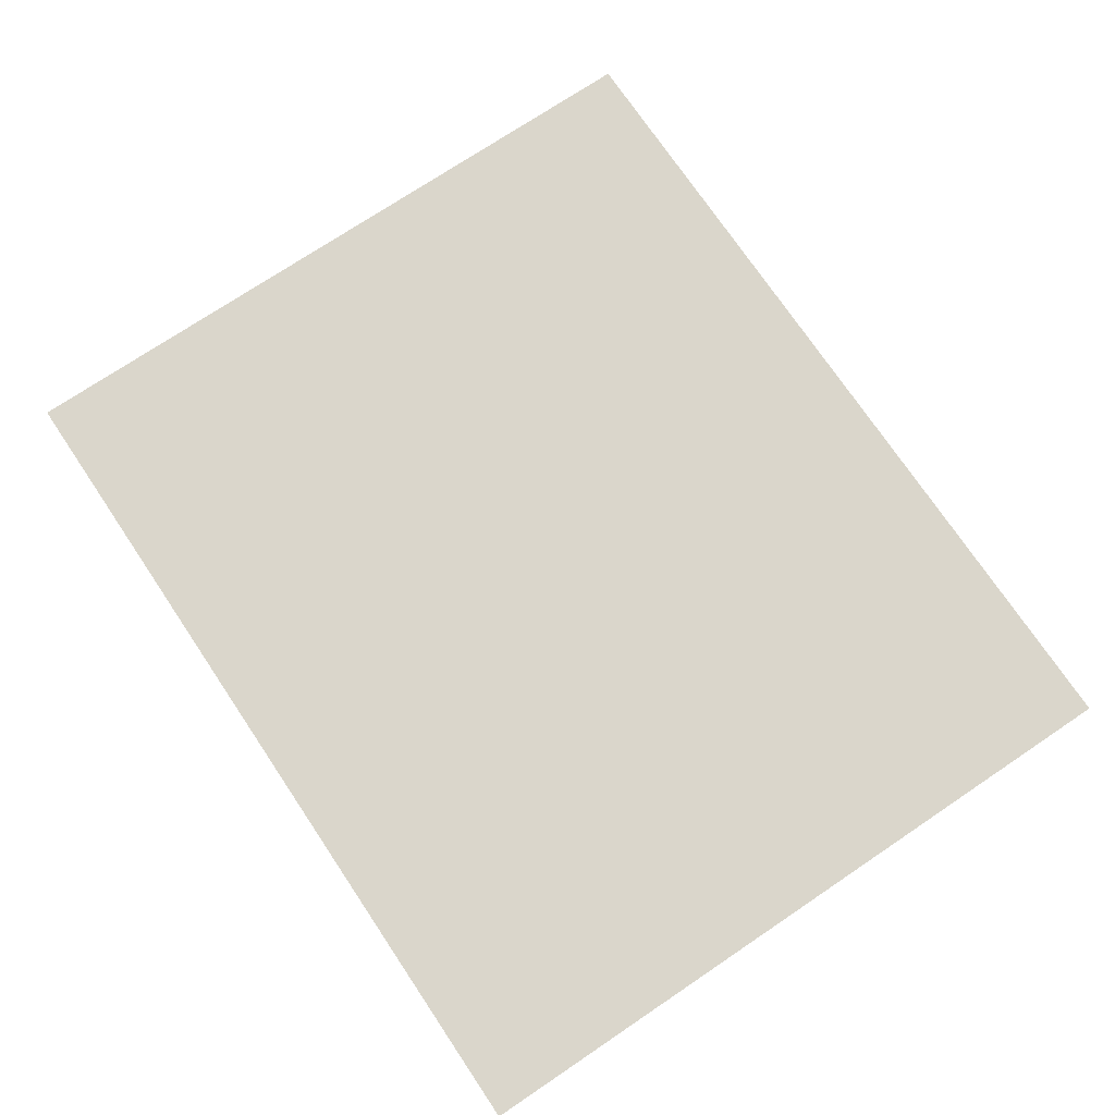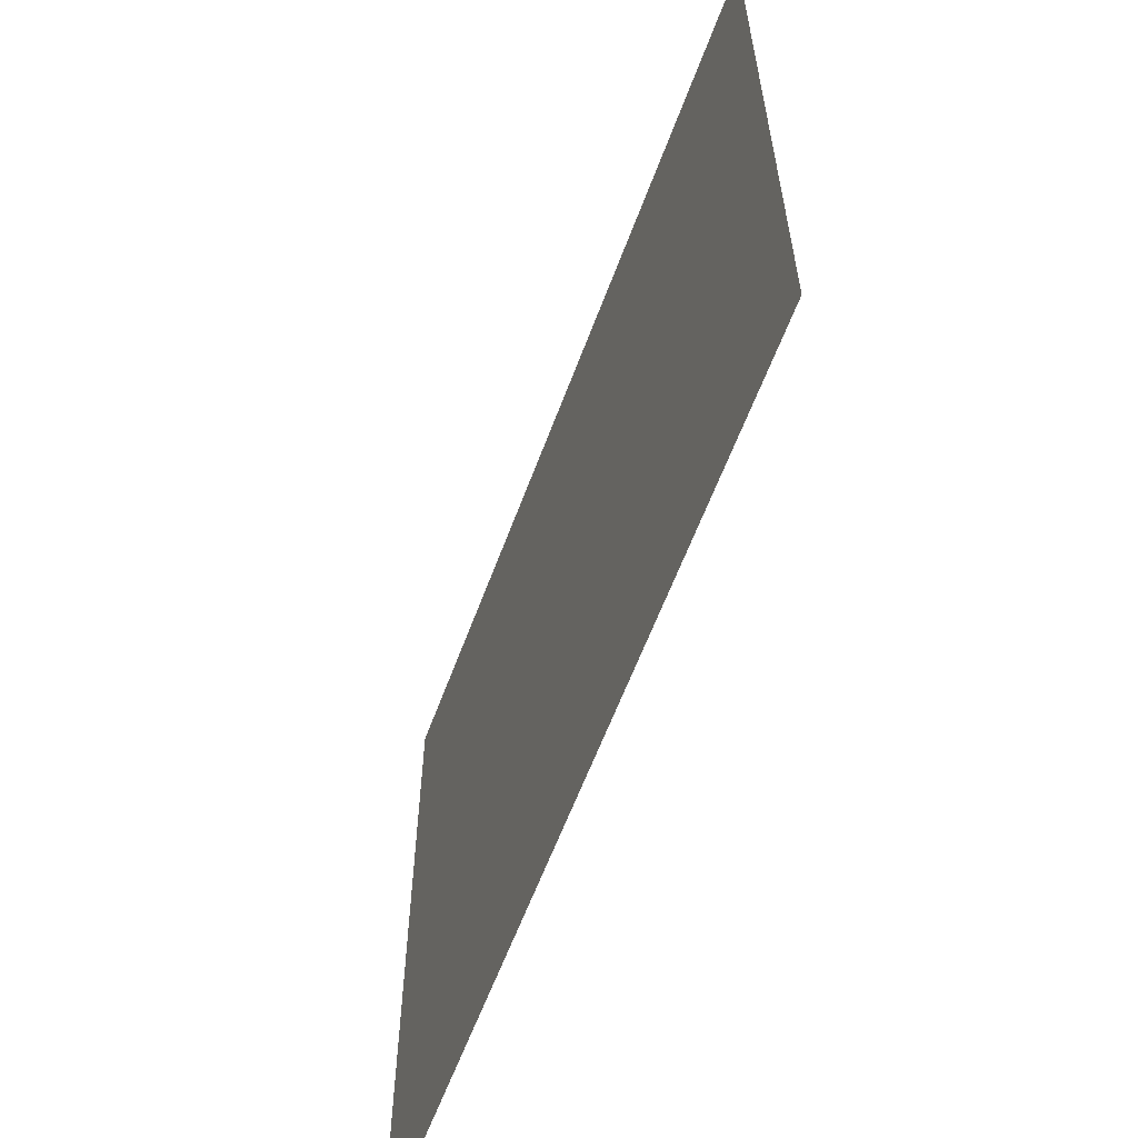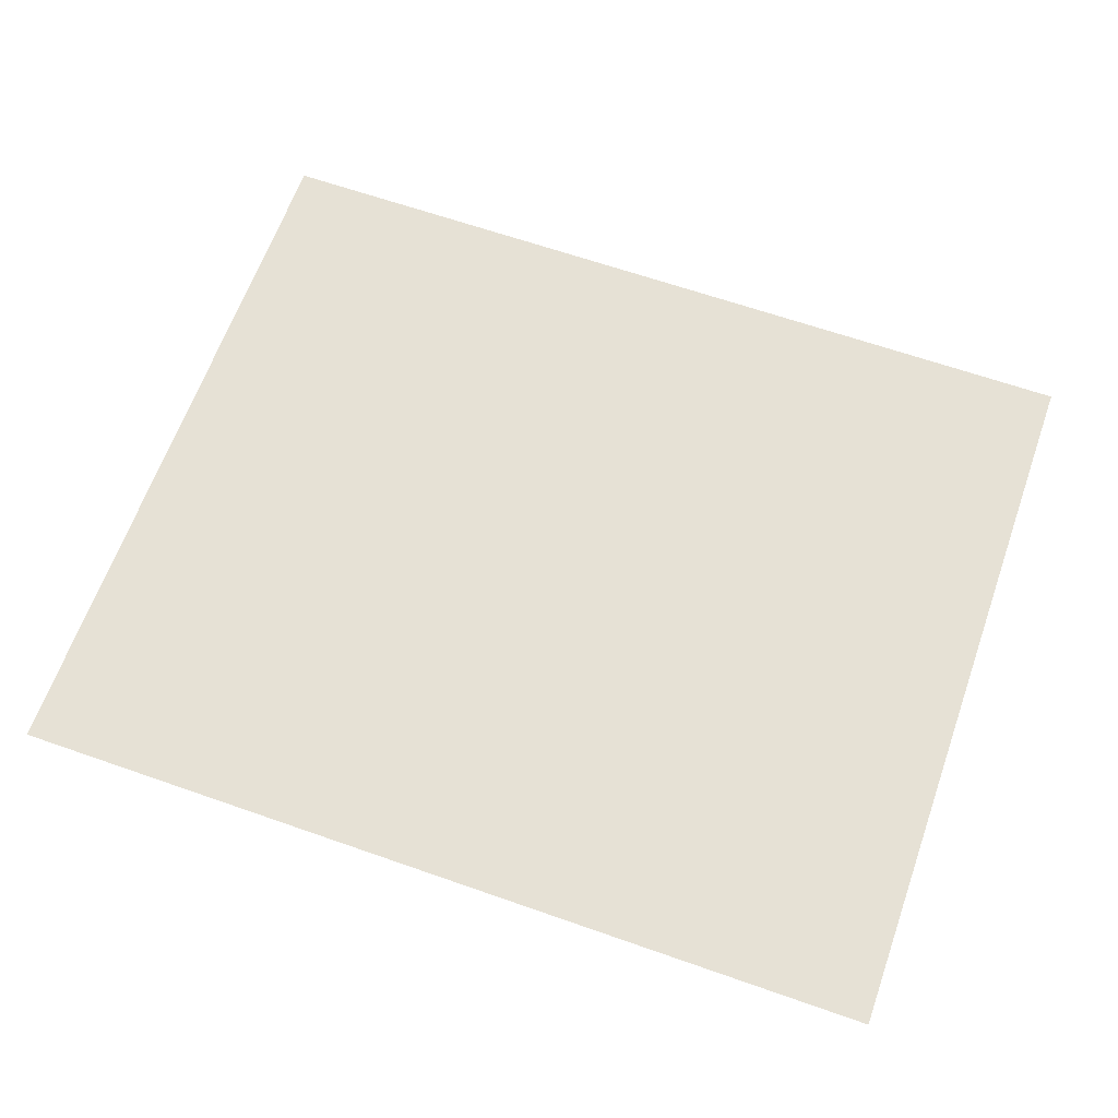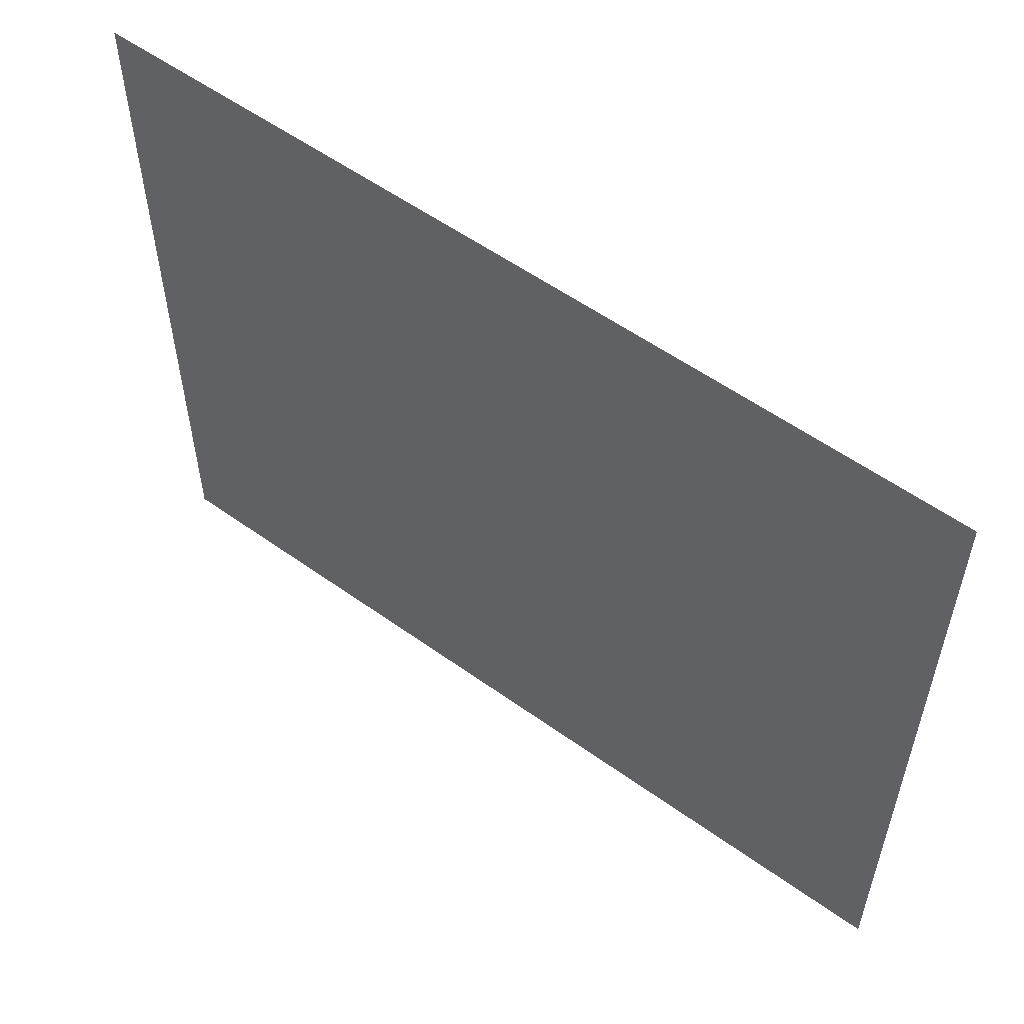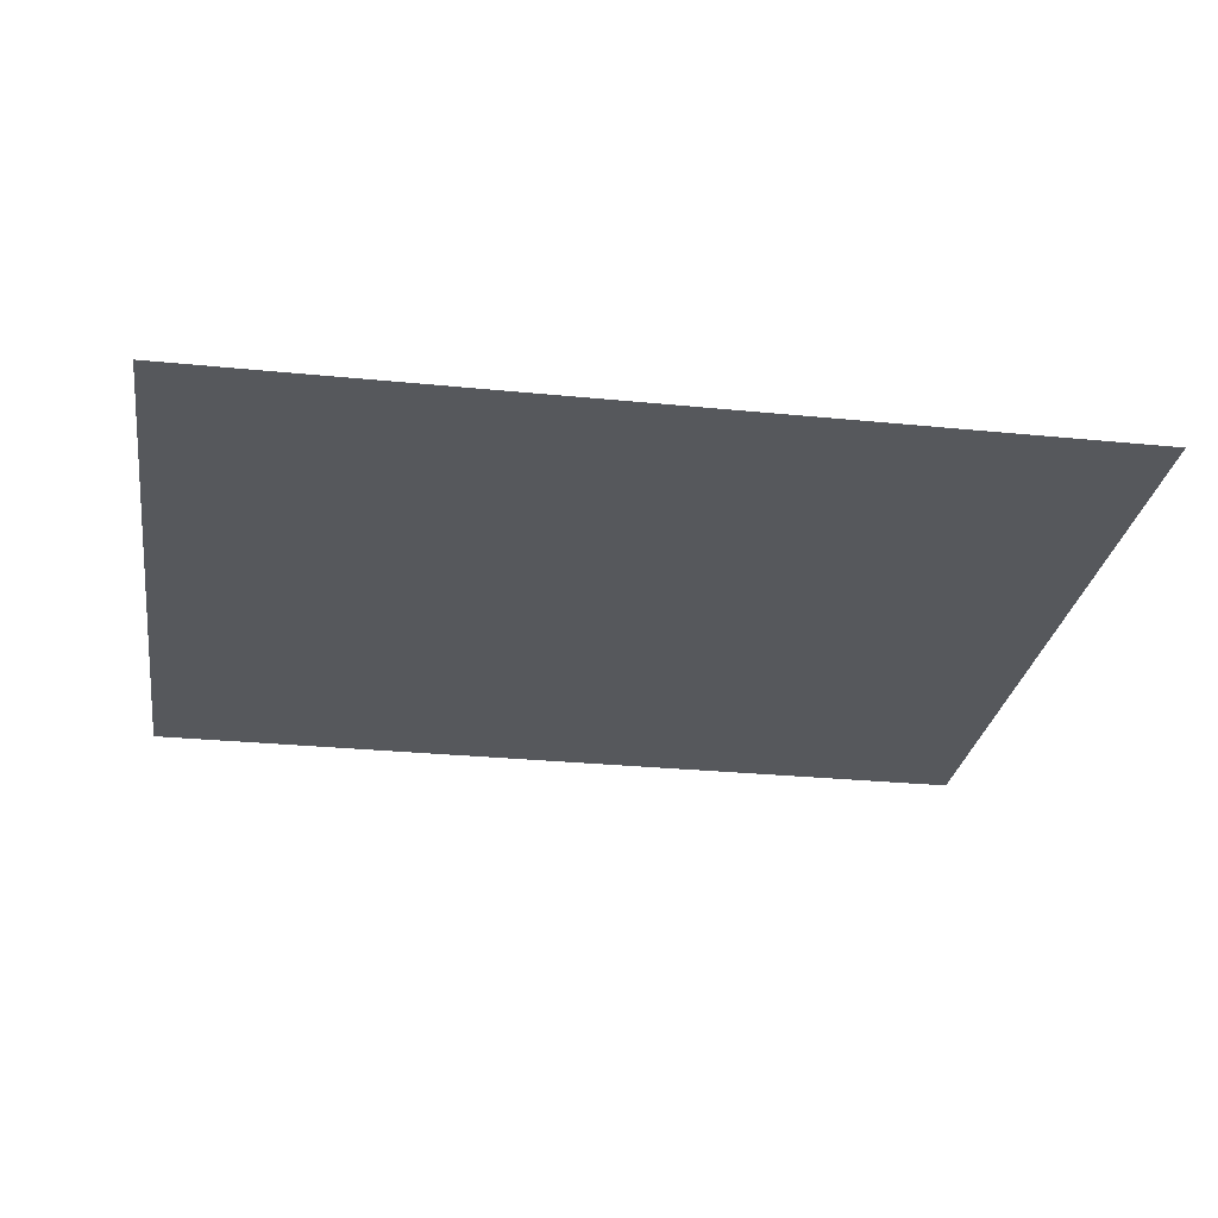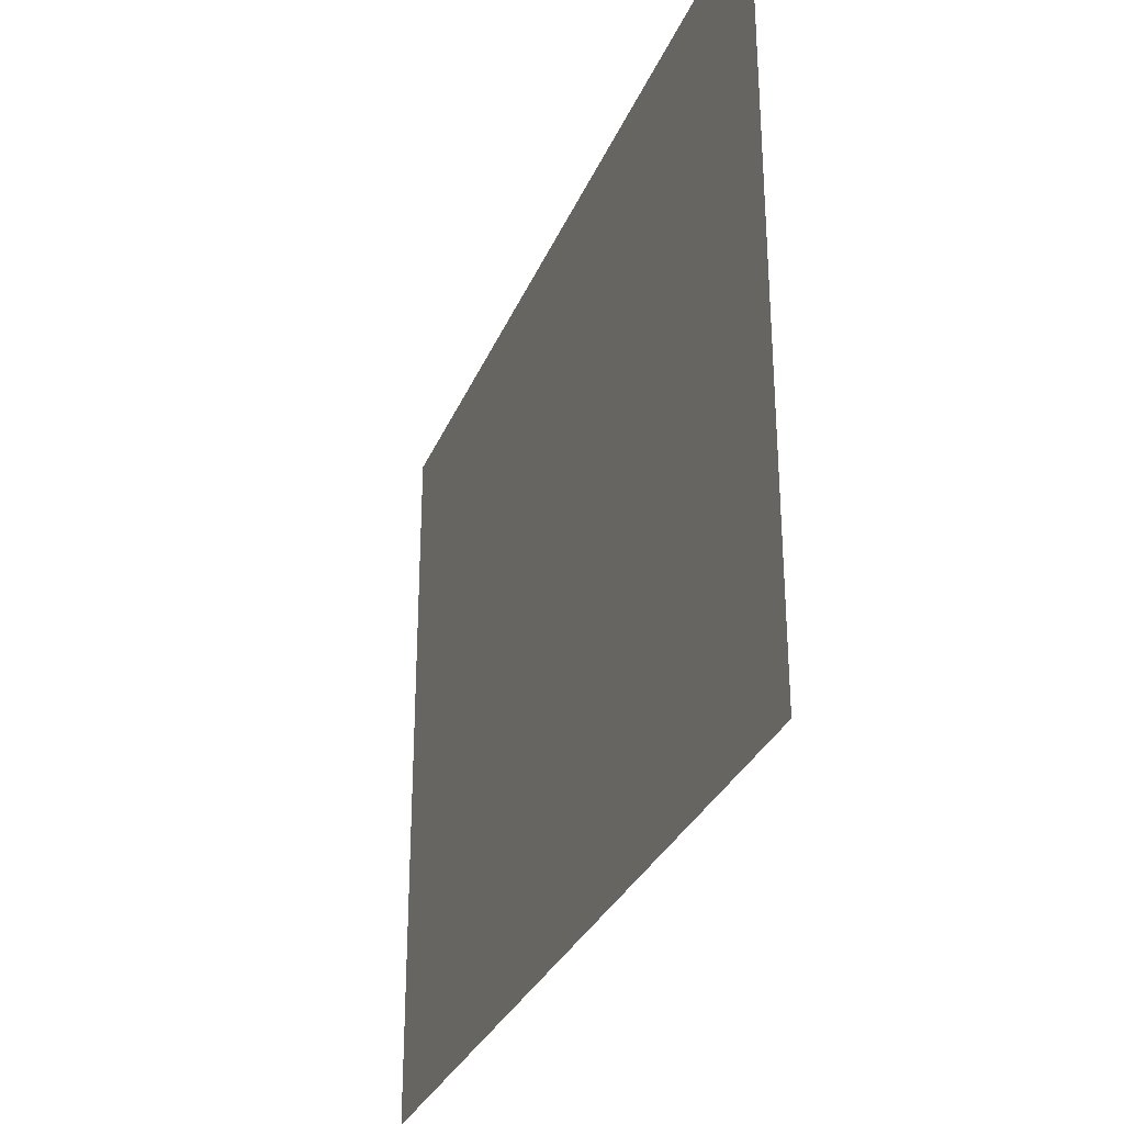
<metadata>
{"format":"obj","ext":"obj","renderer":"f3d","projection":"perspective","resolution":1024,"background":"white","views":[{"elev":73.7,"azim":56.1,"up":"+Z"},{"elev":-60.4,"azim":69.8,"up":"+Y"},{"elev":64.1,"azim":-160.5,"up":"+Z"},{"elev":55.9,"azim":37.0,"up":"+Y"},{"elev":-27.8,"azim":171.3,"up":"+Z"},{"elev":-30.7,"azim":-109.9,"up":"+Y"}]}
</metadata>
<code>
v -57 -5 0
v -59.27 -5 0
v -59.27 -3.12 0
v -57 -3.12 0
g Puzzle3_mesh_0025
f 1 2 3 4

</code>
